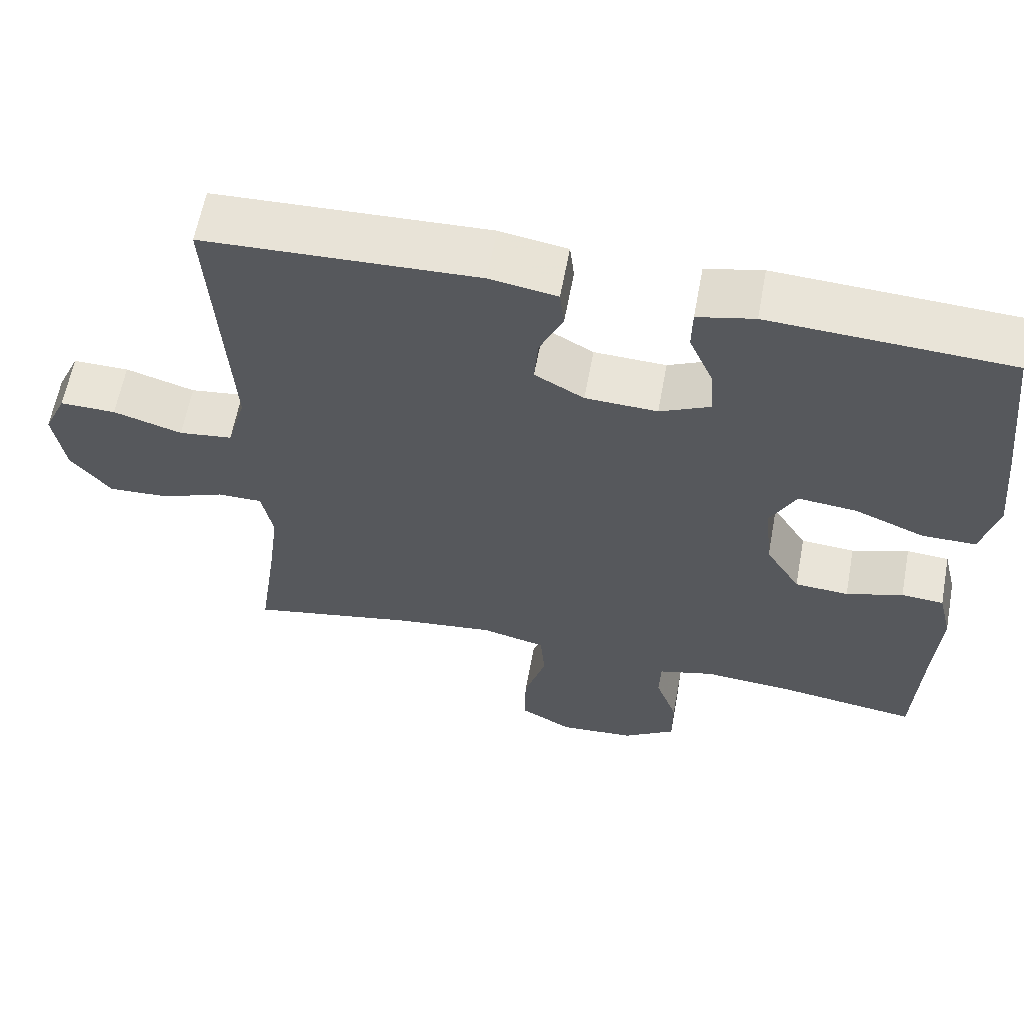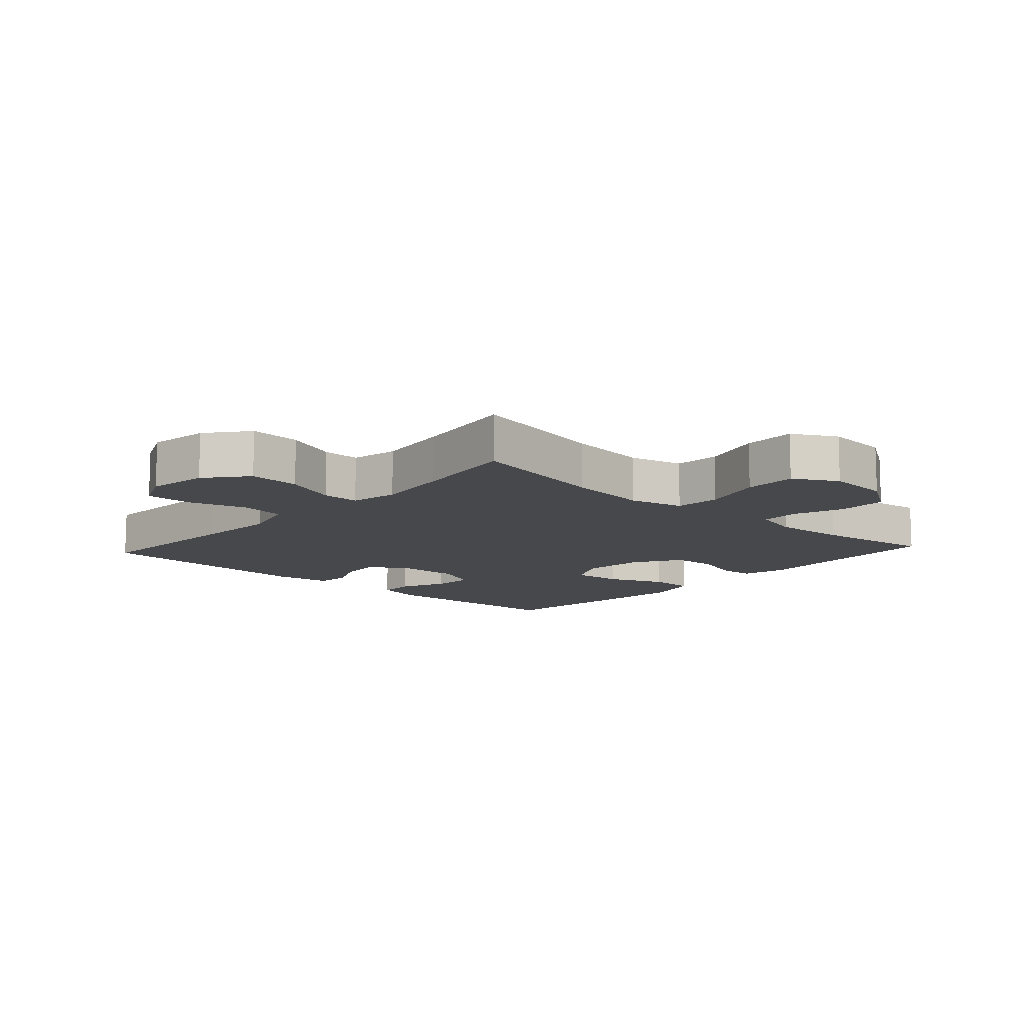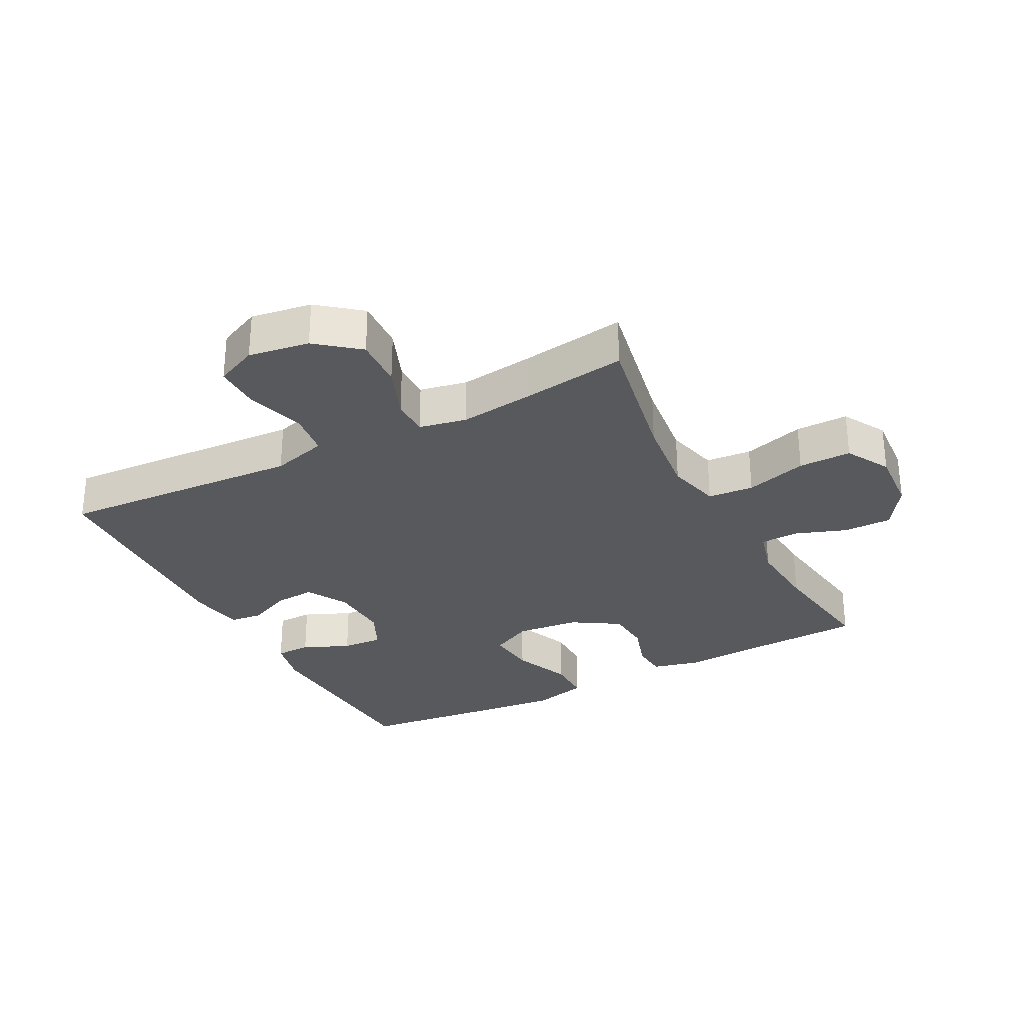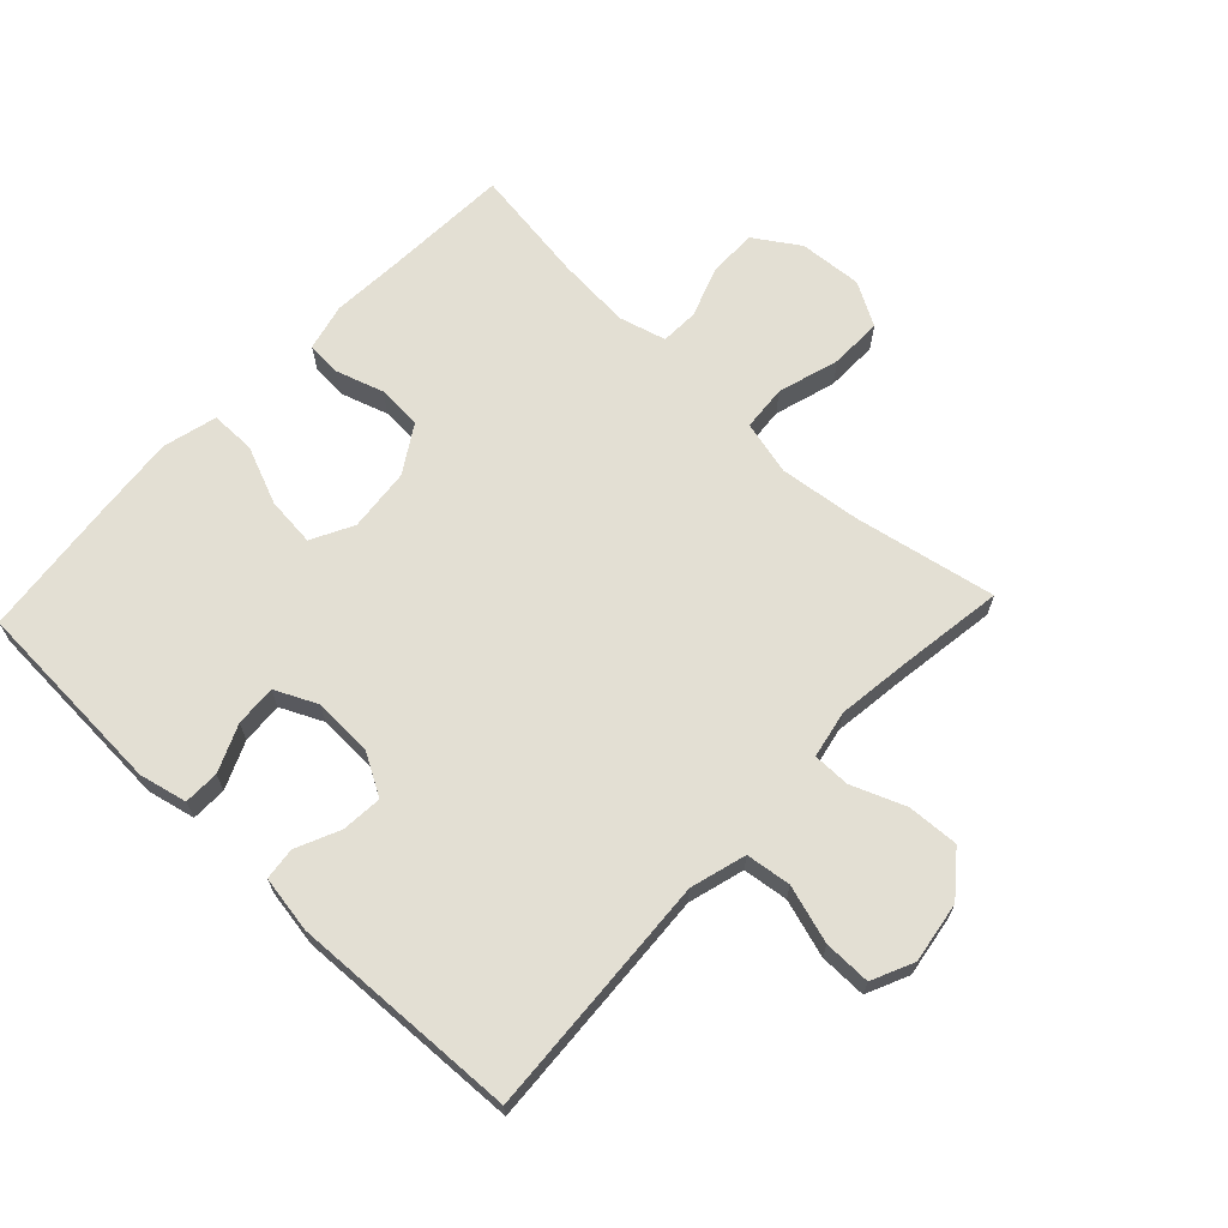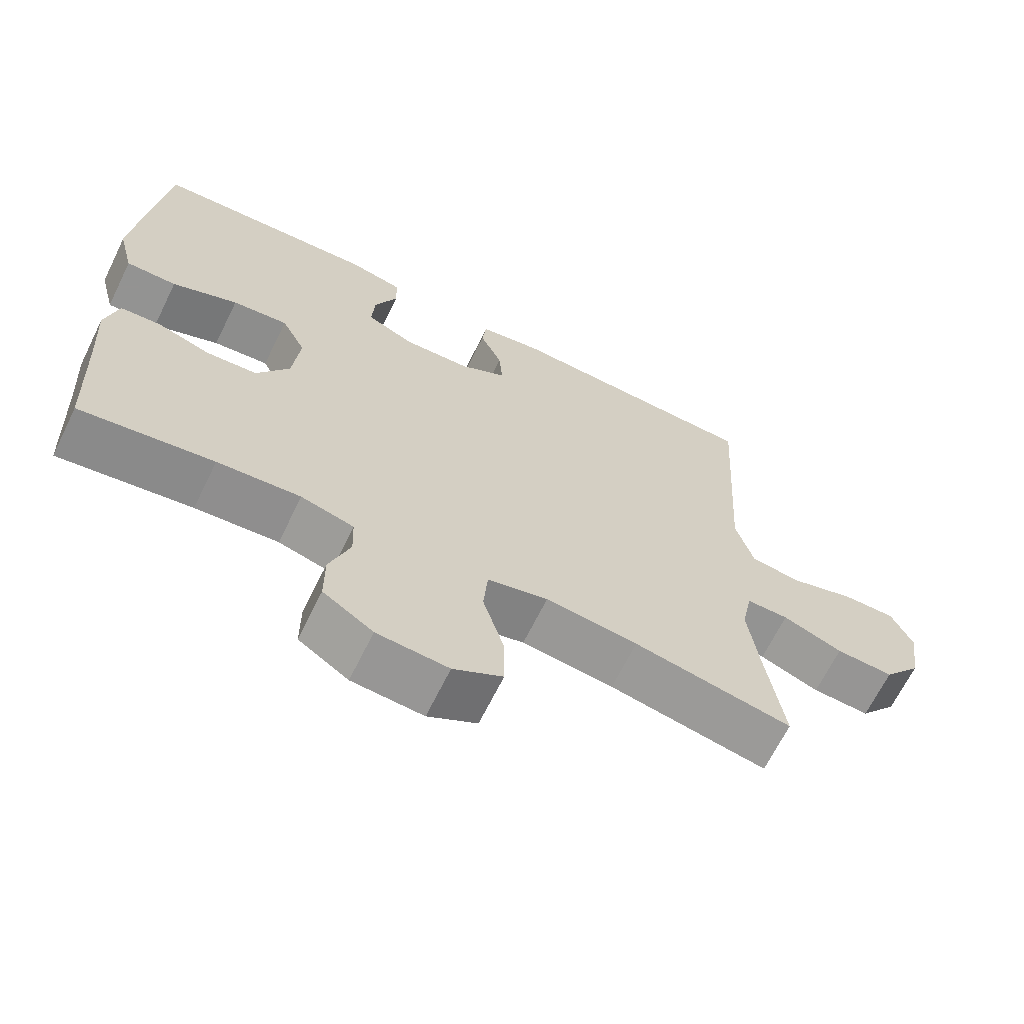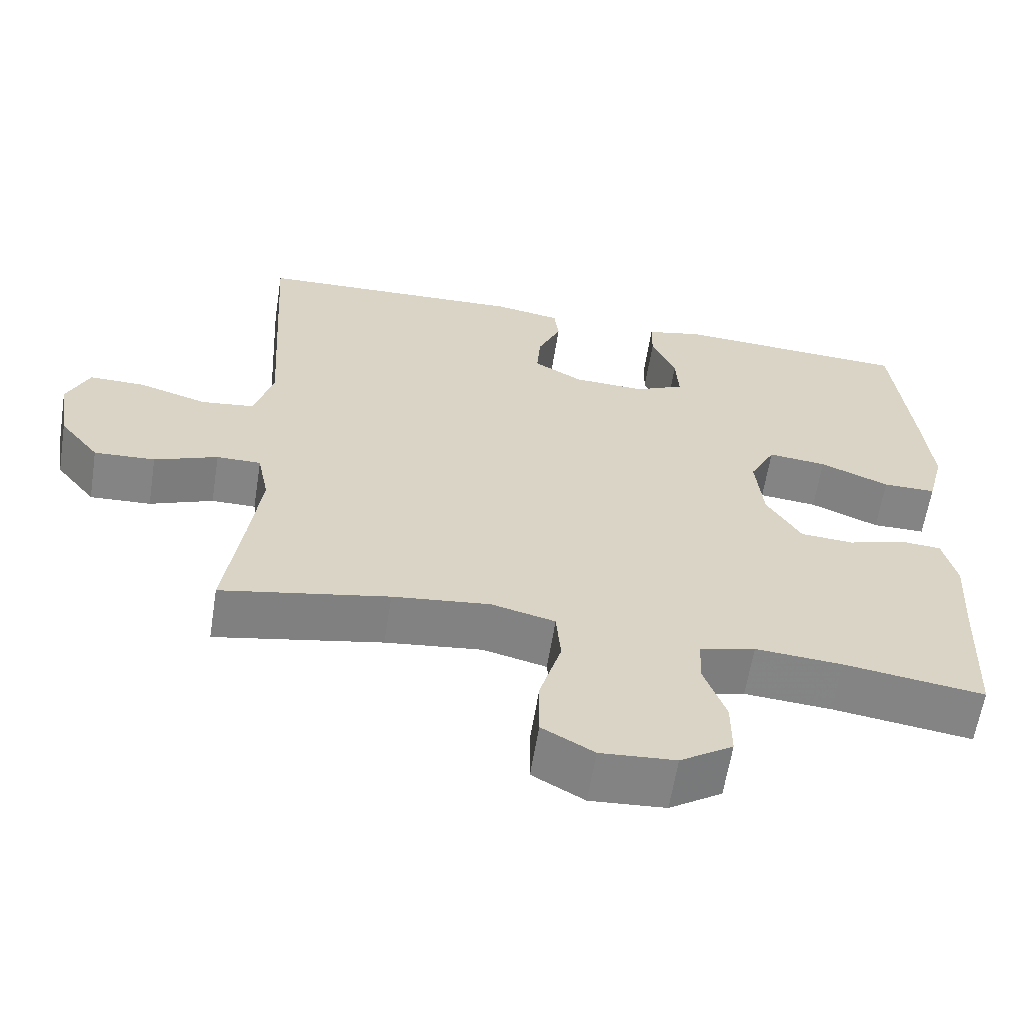
<metadata>
{"format":"obj","ext":"obj","renderer":"f3d","projection":"perspective","resolution":1024,"background":"white","views":[{"elev":61.3,"azim":-169.5,"up":"+Z"},{"elev":-11.6,"azim":137.6,"up":"+Y"},{"elev":-29.7,"azim":117.6,"up":"+Y"},{"elev":66.9,"azim":43.3,"up":"+Y"},{"elev":-66.7,"azim":-26.2,"up":"+Z"},{"elev":-61.5,"azim":171.0,"up":"+Z"}]}
</metadata>
<code>
v 0.5 0.07 0.5
v 0.485 0.07 0.248
v 0.477 0.07 0.116
v 0.502 0.07 0.028
v 0.573 0.07 0.019
v 0.664 0.07 0.047
v 0.738 0.07 0.048
v 0.768 0.07 -0.018
v 0.753 0.07 -0.114
v 0.7 0.07 -0.18
v 0.619 0.07 -0.176
v 0.535 0.07 -0.143
v 0.476 0.07 -0.143
v 0.461 0.07 -0.218
v 0.476 0.07 -0.335
v 0.5 0.07 -0.5
v 0.278 0.07 -0.457
v 0.149 0.07 -0.442
v 0.064 0.07 -0.463
v 0.058 0.07 -0.535
v 0.087 0.07 -0.632
v 0.088 0.07 -0.715
v 0.019 0.07 -0.754
v -0.081 0.07 -0.747
v -0.151 0.07 -0.701
v -0.151 0.07 -0.625
v -0.122 0.07 -0.544
v -0.124 0.07 -0.484
v -0.198 0.07 -0.464
v -0.314 0.07 -0.473
v -0.5 0.07 -0.5
v -0.509 0.07 -0.302
v -0.516 0.07 -0.188
v -0.498 0.07 -0.114
v -0.442 0.07 -0.11
v -0.367 0.07 -0.134
v -0.296 0.07 -0.129
v -0.25 0.07 -0.055
v -0.24 0.07 0.045
v -0.274 0.07 0.111
v -0.352 0.07 0.103
v -0.444 0.07 0.065
v -0.515 0.07 0.065
v -0.537 0.07 0.151
v -0.524 0.07 0.284
v -0.5 0.07 0.5
v -0.185 0.07 0.517
v -0.11 0.07 0.5
v -0.109 0.07 0.444
v -0.141 0.07 0.37
v -0.145 0.07 0.305
v -0.079 0.07 0.274
v 0.016 0.07 0.278
v 0.081 0.07 0.315
v 0.076 0.07 0.379
v 0.045 0.07 0.448
v 0.051 0.07 0.499
v 0.14 0.07 0.514
v 0.5 0 0.5
v 0.485 0 0.248
v 0.477 0 0.116
v 0.502 0 0.028
v 0.573 0 0.019
v 0.664 0 0.047
v 0.738 0 0.048
v 0.768 0 -0.018
v 0.753 0 -0.114
v 0.7 0 -0.18
v 0.619 0 -0.176
v 0.535 0 -0.143
v 0.476 0 -0.143
v 0.461 0 -0.218
v 0.476 0 -0.335
v 0.5 0 -0.5
v 0.278 0 -0.457
v 0.149 0 -0.442
v 0.064 0 -0.463
v 0.058 0 -0.535
v 0.087 0 -0.632
v 0.088 0 -0.715
v 0.019 0 -0.754
v -0.081 0 -0.747
v -0.151 0 -0.701
v -0.151 0 -0.625
v -0.122 0 -0.544
v -0.124 0 -0.484
v -0.198 0 -0.464
v -0.314 0 -0.473
v -0.5 0 -0.5
v -0.509 0 -0.302
v -0.516 0 -0.188
v -0.498 0 -0.114
v -0.442 0 -0.11
v -0.367 0 -0.134
v -0.296 0 -0.129
v -0.25 0 -0.055
v -0.24 0 0.045
v -0.274 0 0.111
v -0.352 0 0.103
v -0.444 0 0.065
v -0.515 0 0.065
v -0.537 0 0.151
v -0.524 0 0.284
v -0.5 0 0.5
v -0.185 0 0.517
v -0.11 0 0.5
v -0.109 0 0.444
v -0.141 0 0.37
v -0.145 0 0.305
v -0.079 0 0.274
v 0.016 0 0.278
v 0.081 0 0.315
v 0.076 0 0.379
v 0.045 0 0.448
v 0.051 0 0.499
v 0.14 0 0.514
f 1 2 3
f 58 1 3
f 57 58 3
f 56 57 3
f 55 56 3
f 54 55 3 4
f 53 54 4
f 52 53 4
f 48 49 50
f 47 48 50
f 46 47 50
f 45 46 50
f 44 45 50
f 43 44 50
f 42 43 50
f 41 42 50
f 40 41 50 51
f 39 40 51 52
f 34 35 36
f 33 34 36
f 32 33 36
f 32 36 37
f 31 32 37
f 30 31 37
f 29 30 37 38
f 25 26 27
f 24 25 27
f 23 24 27
f 22 23 27
f 21 22 27
f 20 21 27
f 19 20 27 28
f 39 52 4
f 38 39 4
f 29 38 4
f 28 29 4
f 19 28 4
f 18 19 4
f 10 11 12
f 9 10 12
f 8 9 12
f 7 8 12
f 6 7 12
f 5 6 12
f 5 12 13
f 4 5 13
f 18 4 13
f 17 18 13
f 15 16 17
f 14 15 17
f 13 14 17
f 61 60 59
f 61 59 116
f 61 116 115
f 61 115 114
f 61 114 113
f 62 61 113 112
f 62 112 111
f 62 111 110
f 108 107 106
f 108 106 105
f 108 105 104
f 108 104 103
f 108 103 102
f 108 102 101
f 108 101 100
f 108 100 99
f 109 108 99 98
f 110 109 98 97
f 94 93 92
f 94 92 91
f 94 91 90
f 95 94 90
f 95 90 89
f 95 89 88
f 96 95 88 87
f 85 84 83
f 85 83 82
f 85 82 81
f 85 81 80
f 85 80 79
f 85 79 78
f 86 85 78 77
f 62 110 97
f 62 97 96
f 62 96 87
f 62 87 86
f 62 86 77
f 62 77 76
f 70 69 68
f 70 68 67
f 70 67 66
f 70 66 65
f 70 65 64
f 70 64 63
f 71 70 63
f 71 63 62
f 71 62 76
f 71 76 75
f 75 74 73
f 75 73 72
f 75 72 71
f 1 59 60 2
f 2 60 61 3
f 3 61 62 4
f 4 62 63 5
f 5 63 64 6
f 6 64 65 7
f 7 65 66 8
f 8 66 67 9
f 9 67 68 10
f 10 68 69 11
f 11 69 70 12
f 12 70 71 13
f 13 71 72 14
f 14 72 73 15
f 15 73 74 16
f 16 74 75 17
f 17 75 76 18
f 18 76 77 19
f 19 77 78 20
f 20 78 79 21
f 21 79 80 22
f 22 80 81 23
f 23 81 82 24
f 24 82 83 25
f 25 83 84 26
f 26 84 85 27
f 27 85 86 28
f 28 86 87 29
f 29 87 88 30
f 30 88 89 31
f 31 89 90 32
f 32 90 91 33
f 33 91 92 34
f 34 92 93 35
f 35 93 94 36
f 36 94 95 37
f 37 95 96 38
f 38 96 97 39
f 39 97 98 40
f 40 98 99 41
f 41 99 100 42
f 42 100 101 43
f 43 101 102 44
f 44 102 103 45
f 45 103 104 46
f 46 104 105 47
f 47 105 106 48
f 48 106 107 49
f 49 107 108 50
f 50 108 109 51
f 51 109 110 52
f 52 110 111 53
f 53 111 112 54
f 54 112 113 55
f 55 113 114 56
f 56 114 115 57
f 57 115 116 58
f 58 116 59 1

</code>
